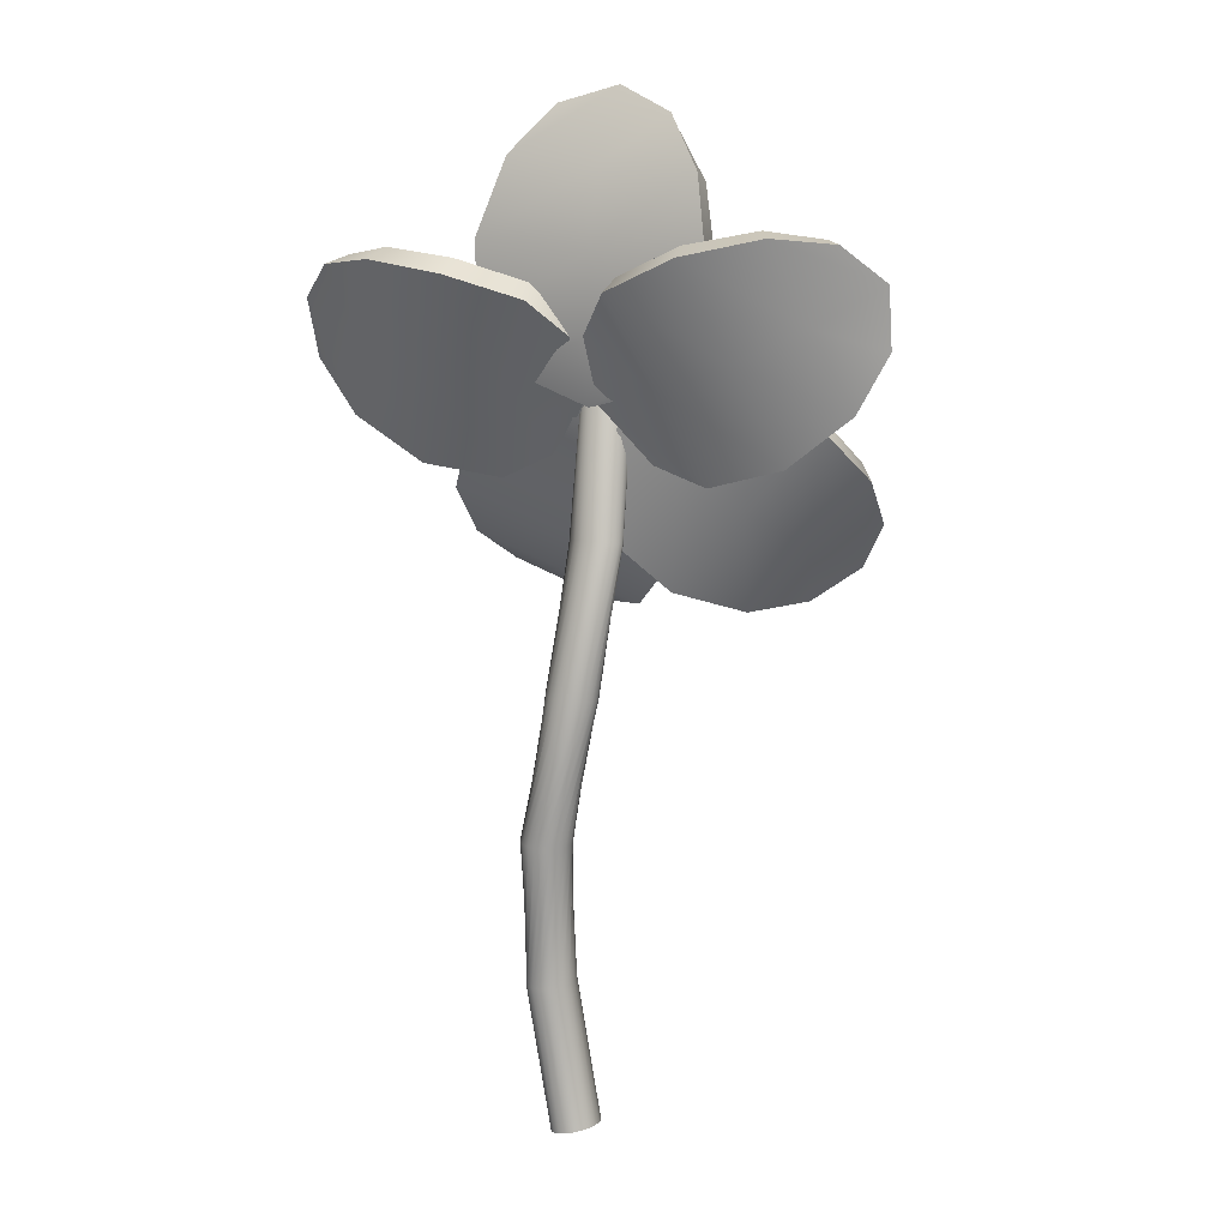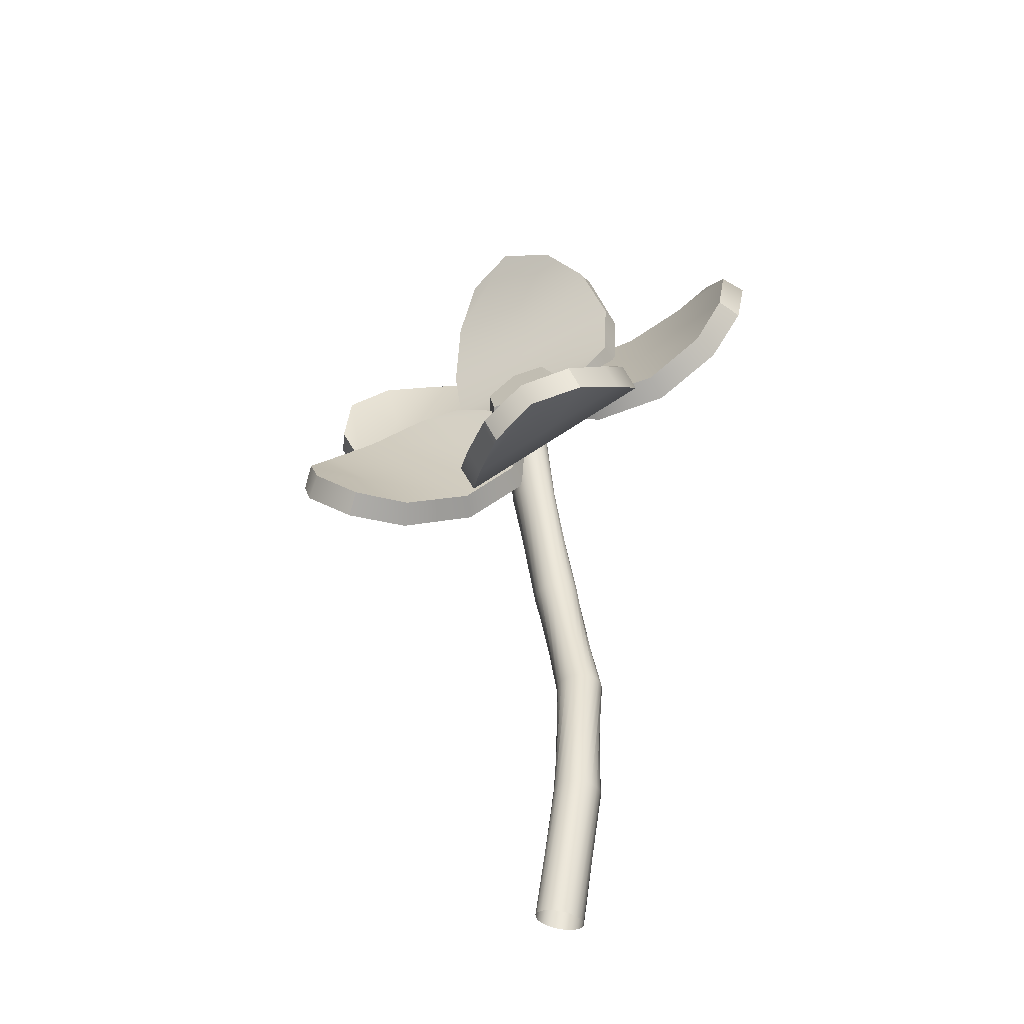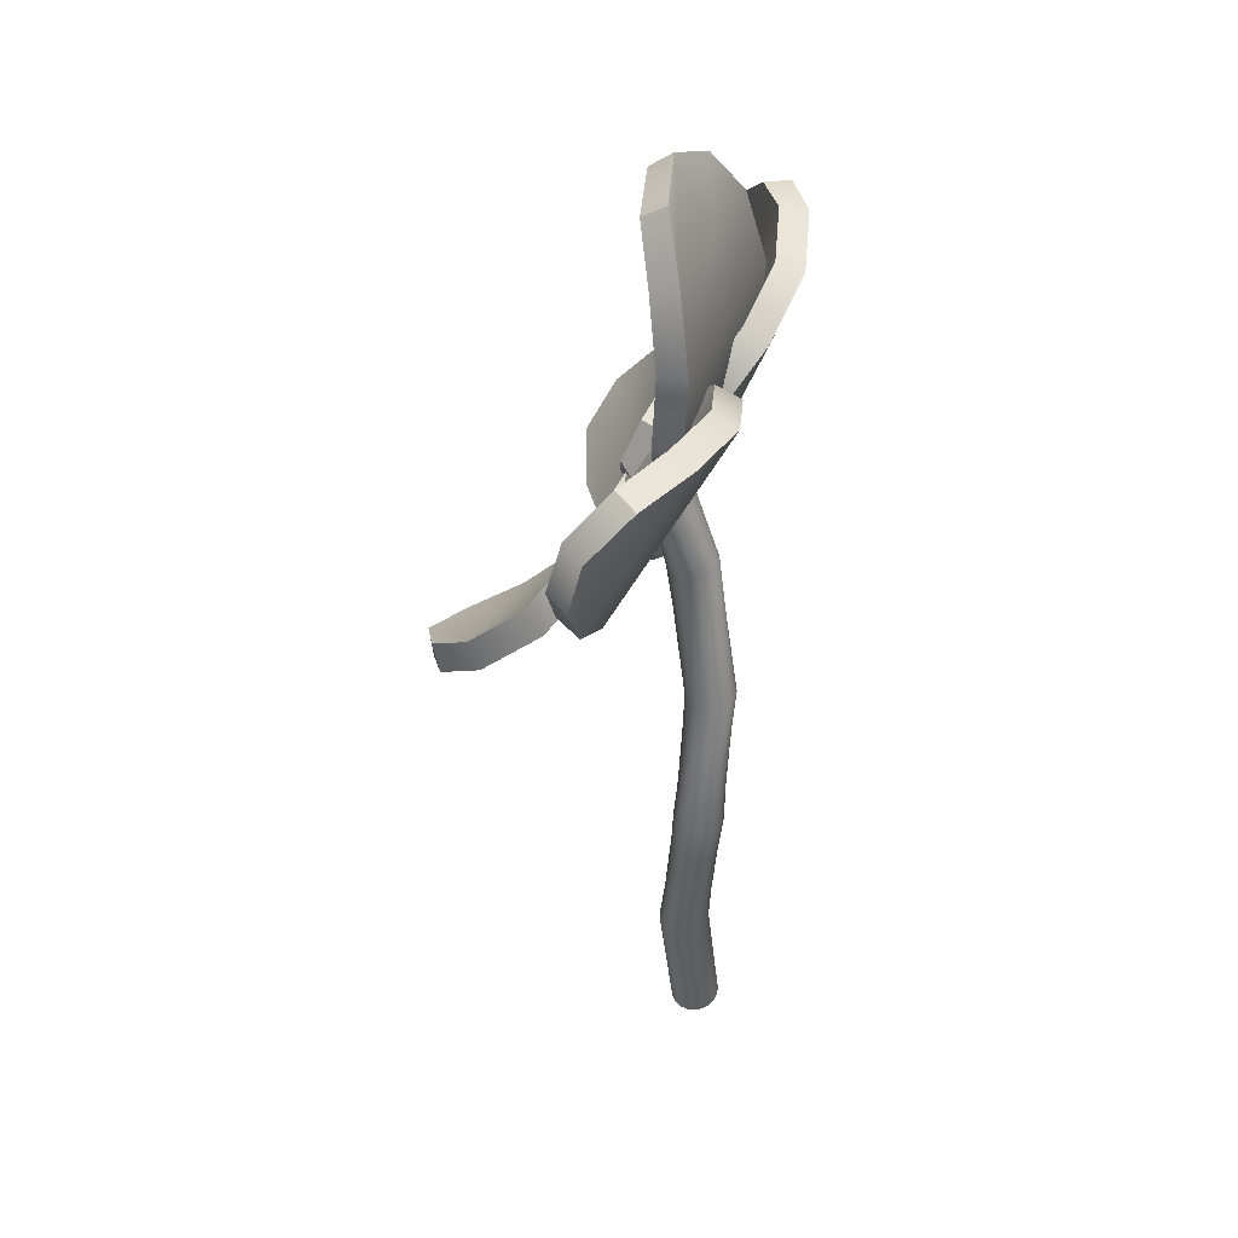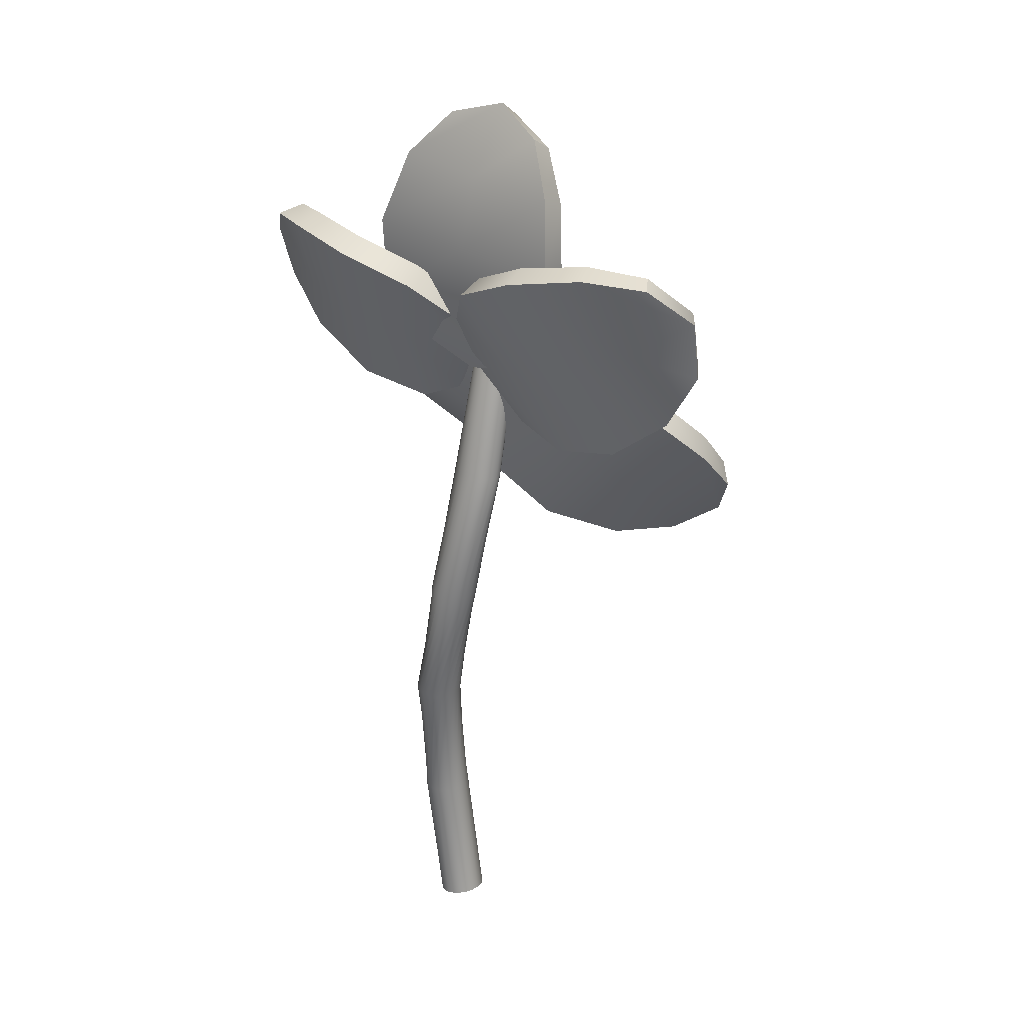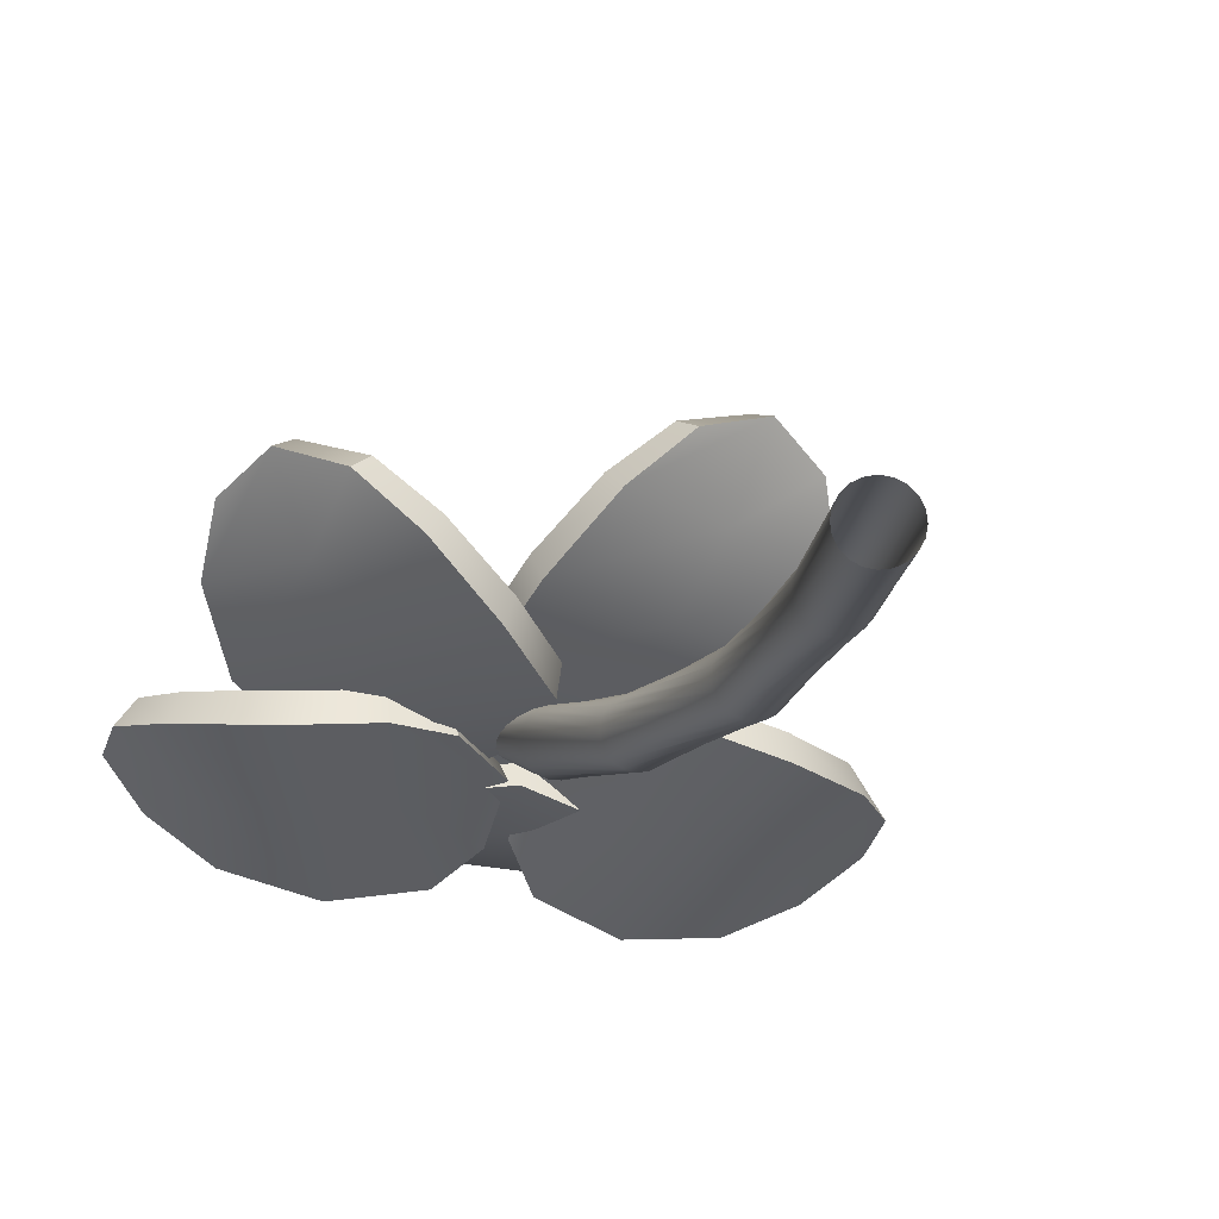
<metadata>
{"format":"obj","ext":"obj","renderer":"f3d","projection":"perspective","resolution":1024,"background":"white","views":[{"elev":12.6,"azim":-156.7,"up":"+Y"},{"elev":-42.2,"azim":31.7,"up":"+Y"},{"elev":40.3,"azim":112.6,"up":"+Y"},{"elev":28.8,"azim":-137.5,"up":"+Y"},{"elev":-16.0,"azim":-16.0,"up":"+Z"}]}
</metadata>
<code>
g default
v -0.05242 0.02306 0.01577
v -0.04535 0.02067 0.02922
v -0.03458 0.01744 0.0397
v -0.02115 0.01369 0.04621
v -0.006398 0.009789 0.04809
v 0.008245 0.006113 0.04516
v 0.02134 0.003024 0.03772
v 0.03161 0.000825 0.02649
v 0.03805 -0.000268 0.01257
v 0.04003 -0.00015 -0.002685
v 0.03735 0.00117 -0.01777
v 0.03027 0.00356 -0.03121
v 0.0195 0.006789 -0.0417
v 0.006076 0.01054 -0.0482
v -0.008678 0.01444 -0.05008
v -0.02332 0.01812 -0.04716
v -0.03642 0.02121 -0.03972
v -0.04669 0.02341 -0.02848
v -0.05313 0.0245 -0.01456
v -0.05511 0.02438 0.000688
v 0.004252 0.2961 0.03357
v 0.01423 0.2948 0.04506
v 0.02714 0.2932 0.05293
v 0.04173 0.2914 0.05649
v 0.05665 0.2896 0.05546
v 0.07053 0.2878 0.04994
v 0.08209 0.2865 0.04042
v 0.09023 0.2855 0.02776
v 0.09415 0.2852 0.0131
v 0.09339 0.2854 -0.002187
v 0.08793 0.2862 -0.01661
v 0.07821 0.2875 -0.02872
v 0.06516 0.2891 -0.03724
v 0.05006 0.2909 -0.04124
v 0.03447 0.2928 -0.04026
v 0.02002 0.2944 -0.03439
v 0.008189 0.2957 -0.02427
v 0.000188 0.2966 -0.01096
v -0.003225 0.297 0.00414
v -0.001792 0.2968 0.01948
v 0.02614 0.5747 0.02965
v 0.0412 0.5751 0.0327
v 0.05646 0.5755 0.031
v 0.07045 0.5758 0.02474
v 0.08183 0.5761 0.01454
v 0.08951 0.5763 0.001369
v 0.09275 0.5764 -0.01351
v 0.09123 0.5763 -0.02867
v 0.08507 0.5761 -0.04265
v 0.07484 0.5759 -0.05408
v 0.06151 0.5755 -0.06182
v 0.04639 0.5751 -0.06509
v 0.03095 0.5747 -0.06354
v 0.01674 0.5743 -0.05729
v 0.005172 0.574 -0.04697
v -0.002587 0.5738 -0.03358
v -0.005769 0.5737 -0.01849
v -0.004071 0.5738 -0.003182
v 0.002316 0.574 0.01081
v 0.01273 0.5743 0.02211
v 0.006876 0.8524 0.03257
v 0.02055 0.8541 0.02573
v 0.03136 0.8561 0.01495
v 0.03824 0.8581 0.001289
v 0.04047 0.86 -0.01391
v 0.03784 0.8615 -0.02911
v 0.0306 0.8626 -0.04281
v 0.01949 0.8631 -0.05364
v 0.005636 0.8629 -0.06054
v -0.009585 0.8622 -0.06286
v -0.02467 0.8609 -0.0604
v -0.03816 0.8592 -0.05343
v -0.04875 0.8572 -0.04265
v -0.05545 0.8553 -0.02911
v -0.05761 0.8534 -0.01413
v -0.05504 0.8519 0.000855
v -0.04799 0.8508 0.01442
v -0.03711 0.8503 0.02525
v -0.02343 0.8504 0.03229
v -0.008282 0.8512 0.03482
v -0.000609 1.127 0.07222
v 0.008732 1.129 0.06027
v 0.01384 1.133 0.04611
v 0.01422 1.136 0.03111
v 0.009827 1.139 0.01675
v 0.001097 1.142 0.004438
v -0.01112 1.144 -0.00463
v -0.02562 1.146 -0.009563
v -0.04099 1.146 -0.009877
v -0.05573 1.145 -0.005541
v -0.06839 1.144 0.003019
v -0.07773 1.141 0.01497
v -0.08284 1.138 0.02913
v -0.08321 1.135 0.04413
v -0.07882 1.131 0.05849
v -0.07009 1.128 0.0708
v -0.05788 1.126 0.07987
v -0.04337 1.125 0.0848
v -0.028 1.124 0.08512
v -0.01327 1.125 0.08078
v -0.003297 1.367 0.1363
v 0.009816 1.375 0.1327
v 0.0198 1.385 0.1275
v 0.02569 1.398 0.1212
v 0.0269 1.412 0.1144
v 0.02331 1.425 0.1077
v 0.01528 1.437 0.1019
v 0.003584 1.446 0.09755
v -0.01062 1.451 0.09498
v -0.02595 1.452 0.09449
v -0.04091 1.449 0.09613
v -0.05402 1.442 0.09973
v -0.06401 1.431 0.1049
v -0.06989 1.419 0.1113
v -0.0711 1.405 0.1181
v -0.06752 1.391 0.1247
v -0.05948 1.38 0.1305
v -0.04779 1.371 0.1349
v -0.03358 1.365 0.1375
v -0.01825 1.364 0.138
v -0.1415 1.301 0.1218
v -0.05156 1.41 0.09026
v -0.04741 1.539 0.02459
v -0.2356 1.263 0.1264
v -0.1656 1.44 0.05402
v -0.09555 1.617 -0.01834
v -0.3689 1.3 0.1238
v -0.2946 1.488 0.04701
v -0.2202 1.676 -0.02981
v -0.4767 1.393 0.139
v -0.4155 1.548 0.07581
v -0.3543 1.703 0.01258
v -0.5255 1.5 0.1531
v -0.519 1.614 0.1382
v -0.4521 1.686 0.07727
v -0.5587 1.495 0.1093
v -0.5556 1.612 0.09697
v -0.4854 1.681 0.03348
v -0.5018 1.383 0.09086
v -0.4406 1.538 0.02763
v -0.3794 1.693 -0.03561
v -0.3805 1.284 0.07242
v -0.3061 1.472 -0.004398
v -0.2318 1.66 -0.08121
v -0.2328 1.241 0.07575
v -0.1628 1.418 0.003398
v -0.09271 1.595 -0.06896
v -0.1307 1.277 0.07331
v -0.03599 1.385 0.04369
v -0.03663 1.515 -0.02389
v 0.05932 1.475 0.04266
v -0.06054 1.495 0.03773
v -0.1384 1.407 0.07058
v -0.09648 1.298 0.1084
v 0.02338 1.277 0.1133
v 0.1013 1.366 0.08046
v 0.03622 1.475 0.1124
v -0.04668 1.49 0.1089
v -0.1006 1.429 0.1317
v -0.07154 1.353 0.1578
v 0.01136 1.339 0.1612
v 0.06525 1.4 0.1385
v -0.01858 1.386 0.07552
v -0.01766 1.414 0.1351
v -0.1596 1.438 0.07586
v -0.01928 1.404 0.08691
v 0.1131 1.457 0.06178
v -0.2323 1.506 0.05908
v -0.0294 1.521 0.0486
v 0.1735 1.535 0.03812
v -0.2548 1.643 0.05271
v -0.03933 1.658 0.04158
v 0.1761 1.673 0.03045
v -0.2244 1.78 0.08198
v -0.04705 1.792 0.07282
v 0.1303 1.804 0.06366
v -0.157 1.869 0.1206
v -0.05198 1.912 0.1399
v 0.05552 1.884 0.1097
v -0.1615 1.898 0.07396
v -0.05655 1.945 0.09596
v 0.05108 1.913 0.06298
v -0.2284 1.799 0.03057
v -0.05108 1.812 0.02141
v 0.1263 1.824 0.01225
v -0.258 1.648 -0.002192
v -0.04249 1.663 -0.01332
v 0.173 1.678 -0.02445
v -0.2344 1.496 0.004959
v -0.03146 1.51 -0.005521
v 0.1715 1.524 -0.016
v -0.1609 1.419 0.024
v -0.02021 1.38 0.03707
v 0.1117 1.438 0.009926
v -0.01608 1.24 0.1285
v -0.07264 1.373 0.1209
v -0.1993 1.443 0.1214
v -0.02709 1.14 0.1461
v -0.1635 1.291 0.1408
v -0.2998 1.443 0.1355
v -0.1129 1.048 0.2035
v -0.2576 1.208 0.1979
v -0.4024 1.369 0.1923
v -0.2179 1.008 0.292
v -0.337 1.14 0.2874
v -0.4562 1.272 0.2828
v -0.3082 1.025 0.3667
v -0.3955 1.091 0.4024
v -0.4511 1.183 0.3612
v -0.3431 0.9926 0.3387
v -0.4321 1.057 0.3787
v -0.4859 1.151 0.3332
v -0.248 0.9794 0.2555
v -0.3671 1.112 0.2509
v -0.4863 1.244 0.2463
v -0.1341 1.027 0.157
v -0.2788 1.188 0.1514
v -0.4236 1.348 0.1458
v -0.03778 1.129 0.09318
v -0.1741 1.28 0.08791
v -0.3105 1.431 0.08263
v -0.02054 1.234 0.07377
v -0.07319 1.37 0.06579
v -0.2037 1.437 0.06668
v 0.1588 1.371 0.1309
v 0.0143 1.365 0.1372
v -0.09455 1.273 0.1627
v 0.2495 1.329 0.1478
v 0.06099 1.256 0.1715
v -0.1276 1.182 0.1952
v 0.3116 1.227 0.2178
v 0.1114 1.149 0.2429
v -0.08878 1.071 0.2681
v 0.321 1.13 0.3231
v 0.1562 1.066 0.3438
v -0.00859 1.002 0.3645
v 0.2805 1.066 0.4136
v 0.1919 1.014 0.4664
v 0.08304 0.9887 0.4384
v 0.2965 1.017 0.3917
v 0.2089 0.9648 0.449
v 0.099 0.9406 0.4165
v 0.3341 1.087 0.2921
v 0.1693 1.023 0.3128
v 0.004507 0.9586 0.3335
v 0.3197 1.192 0.1755
v 0.1195 1.114 0.2006
v -0.08068 1.037 0.2257
v 0.252 1.306 0.09751
v 0.06345 1.233 0.1212
v -0.1251 1.16 0.1449
v 0.158 1.356 0.07783
v 0.01155 1.354 0.08306
v -0.09531 1.257 0.1096
v 0.01894 1.54 0.03193
v 0.02243 1.421 0.1148
v 0.1055 1.307 0.1469
v 0.06582 1.606 -0.02983
v 0.1303 1.432 0.05579
v 0.1948 1.259 0.1414
v 0.1914 1.647 -0.07082
v 0.2599 1.463 0.02008
v 0.3283 1.279 0.111
v 0.3329 1.662 -0.05594
v 0.3893 1.51 0.01888
v 0.4456 1.359 0.0937
v 0.4388 1.642 -0.006711
v 0.5084 1.571 0.05228
v 0.5063 1.46 0.08296
v 0.4629 1.627 -0.05422
v 0.5365 1.559 0.00635
v 0.5304 1.446 0.03545
v 0.3477 1.643 -0.1056
v 0.404 1.491 -0.03078
v 0.4604 1.34 0.04404
v 0.1917 1.622 -0.1203
v 0.2602 1.439 -0.02944
v 0.3286 1.255 0.06145
v 0.05164 1.578 -0.07536
v 0.1161 1.405 0.01025
v 0.1806 1.231 0.09587
v -0.002842 1.511 -0.009845
v -0.003796 1.392 0.07581
v 0.08376 1.279 0.1052
g FlowerWhite
f 1 2 22 21
f 2 3 23 22
f 3 4 24 23
f 4 5 25 24
f 5 6 26 25
f 6 7 27 26
f 7 8 28 27
f 8 9 29 28
f 9 10 30 29
f 10 11 31 30
f 11 12 32 31
f 12 13 33 32
f 13 14 34 33
f 14 15 35 34
f 15 16 36 35
f 16 17 37 36
f 17 18 38 37
f 18 19 39 38
f 19 20 40 39
f 20 1 21 40
f 21 22 42 41
f 22 23 43 42
f 23 24 44 43
f 24 25 45 44
f 25 26 46 45
f 26 27 47 46
f 27 28 48 47
f 28 29 49 48
f 29 30 50 49
f 30 31 51 50
f 31 32 52 51
f 32 33 53 52
f 33 34 54 53
f 34 35 55 54
f 35 36 56 55
f 36 37 57 56
f 37 38 58 57
f 38 39 59 58
f 39 40 60 59
f 40 21 41 60
f 41 42 62 61
f 42 43 63 62
f 43 44 64 63
f 44 45 65 64
f 45 46 66 65
f 46 47 67 66
f 47 48 68 67
f 48 49 69 68
f 49 50 70 69
f 50 51 71 70
f 51 52 72 71
f 52 53 73 72
f 53 54 74 73
f 54 55 75 74
f 55 56 76 75
f 56 57 77 76
f 57 58 78 77
f 58 59 79 78
f 59 60 80 79
f 60 41 61 80
f 61 62 82 81
f 62 63 83 82
f 63 64 84 83
f 64 65 85 84
f 65 66 86 85
f 66 67 87 86
f 67 68 88 87
f 68 69 89 88
f 69 70 90 89
f 70 71 91 90
f 71 72 92 91
f 72 73 93 92
f 73 74 94 93
f 74 75 95 94
f 75 76 96 95
f 76 77 97 96
f 77 78 98 97
f 78 79 99 98
f 79 80 100 99
f 80 61 81 100
f 81 82 102 101
f 82 83 103 102
f 83 84 104 103
f 84 85 105 104
f 85 86 106 105
f 86 87 107 106
f 87 88 108 107
f 88 89 109 108
f 89 90 110 109
f 90 91 111 110
f 91 92 112 111
f 92 93 113 112
f 93 94 114 113
f 94 95 115 114
f 95 96 116 115
f 96 97 117 116
f 97 98 118 117
f 98 99 119 118
f 99 100 120 119
f 100 81 101 120
f 121 122 125 124
f 122 123 126 125
f 124 125 128 127
f 125 126 129 128
f 127 128 131 130
f 128 129 132 131
f 130 131 134 133
f 131 132 135 134
f 133 134 137 136
f 134 135 138 137
f 136 137 140 139
f 137 138 141 140
f 139 140 143 142
f 140 141 144 143
f 142 143 146 145
f 143 144 147 146
f 145 146 149 148
f 146 147 150 149
f 148 149 122 121
f 149 150 123 122
f 123 150 147 126
f 126 147 144 129
f 129 144 141 132
f 132 141 138 135
f 148 121 124 145
f 145 124 127 142
f 142 127 130 139
f 139 130 133 136
f 151 152 158 157
f 152 153 159 158
f 153 154 160 159
f 154 155 161 160
f 155 156 162 161
f 156 151 157 162
f 152 151 163
f 153 152 163
f 154 153 163
f 155 154 163
f 156 155 163
f 151 156 163
f 157 158 164
f 158 159 164
f 159 160 164
f 160 161 164
f 161 162 164
f 162 157 164
f 165 166 169 168
f 166 167 170 169
f 168 169 172 171
f 169 170 173 172
f 171 172 175 174
f 172 173 176 175
f 174 175 178 177
f 175 176 179 178
f 177 178 181 180
f 178 179 182 181
f 180 181 184 183
f 181 182 185 184
f 183 184 187 186
f 184 185 188 187
f 186 187 190 189
f 187 188 191 190
f 189 190 193 192
f 190 191 194 193
f 192 193 166 165
f 193 194 167 166
f 167 194 191 170
f 170 191 188 173
f 173 188 185 176
f 176 185 182 179
f 192 165 168 189
f 189 168 171 186
f 186 171 174 183
f 183 174 177 180
f 195 196 199 198
f 196 197 200 199
f 198 199 202 201
f 199 200 203 202
f 201 202 205 204
f 202 203 206 205
f 204 205 208 207
f 205 206 209 208
f 207 208 211 210
f 208 209 212 211
f 210 211 214 213
f 211 212 215 214
f 213 214 217 216
f 214 215 218 217
f 216 217 220 219
f 217 218 221 220
f 219 220 223 222
f 220 221 224 223
f 222 223 196 195
f 223 224 197 196
f 197 224 221 200
f 200 221 218 203
f 203 218 215 206
f 206 215 212 209
f 222 195 198 219
f 219 198 201 216
f 216 201 204 213
f 213 204 207 210
f 225 226 229 228
f 226 227 230 229
f 228 229 232 231
f 229 230 233 232
f 231 232 235 234
f 232 233 236 235
f 234 235 238 237
f 235 236 239 238
f 237 238 241 240
f 238 239 242 241
f 240 241 244 243
f 241 242 245 244
f 243 244 247 246
f 244 245 248 247
f 246 247 250 249
f 247 248 251 250
f 249 250 253 252
f 250 251 254 253
f 252 253 226 225
f 253 254 227 226
f 227 254 251 230
f 230 251 248 233
f 233 248 245 236
f 236 245 242 239
f 252 225 228 249
f 249 228 231 246
f 246 231 234 243
f 243 234 237 240
f 255 256 259 258
f 256 257 260 259
f 258 259 262 261
f 259 260 263 262
f 261 262 265 264
f 262 263 266 265
f 264 265 268 267
f 265 266 269 268
f 267 268 271 270
f 268 269 272 271
f 270 271 274 273
f 271 272 275 274
f 273 274 277 276
f 274 275 278 277
f 276 277 280 279
f 277 278 281 280
f 279 280 283 282
f 280 281 284 283
f 282 283 256 255
f 283 284 257 256
f 257 284 281 260
f 260 281 278 263
f 263 278 275 266
f 266 275 272 269
f 282 255 258 279
f 279 258 261 276
f 276 261 264 273
f 273 264 267 270

</code>
